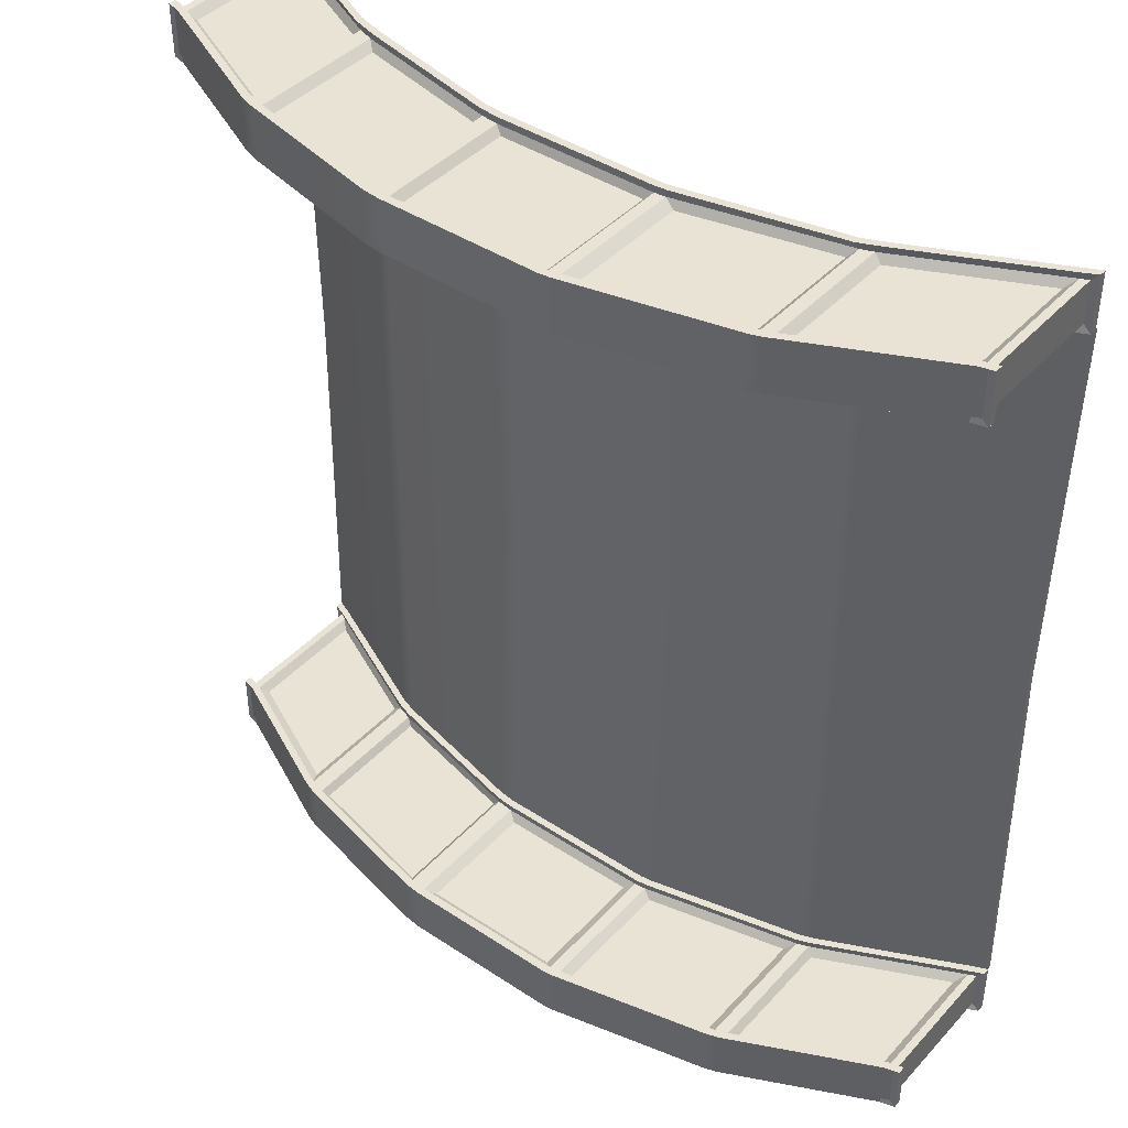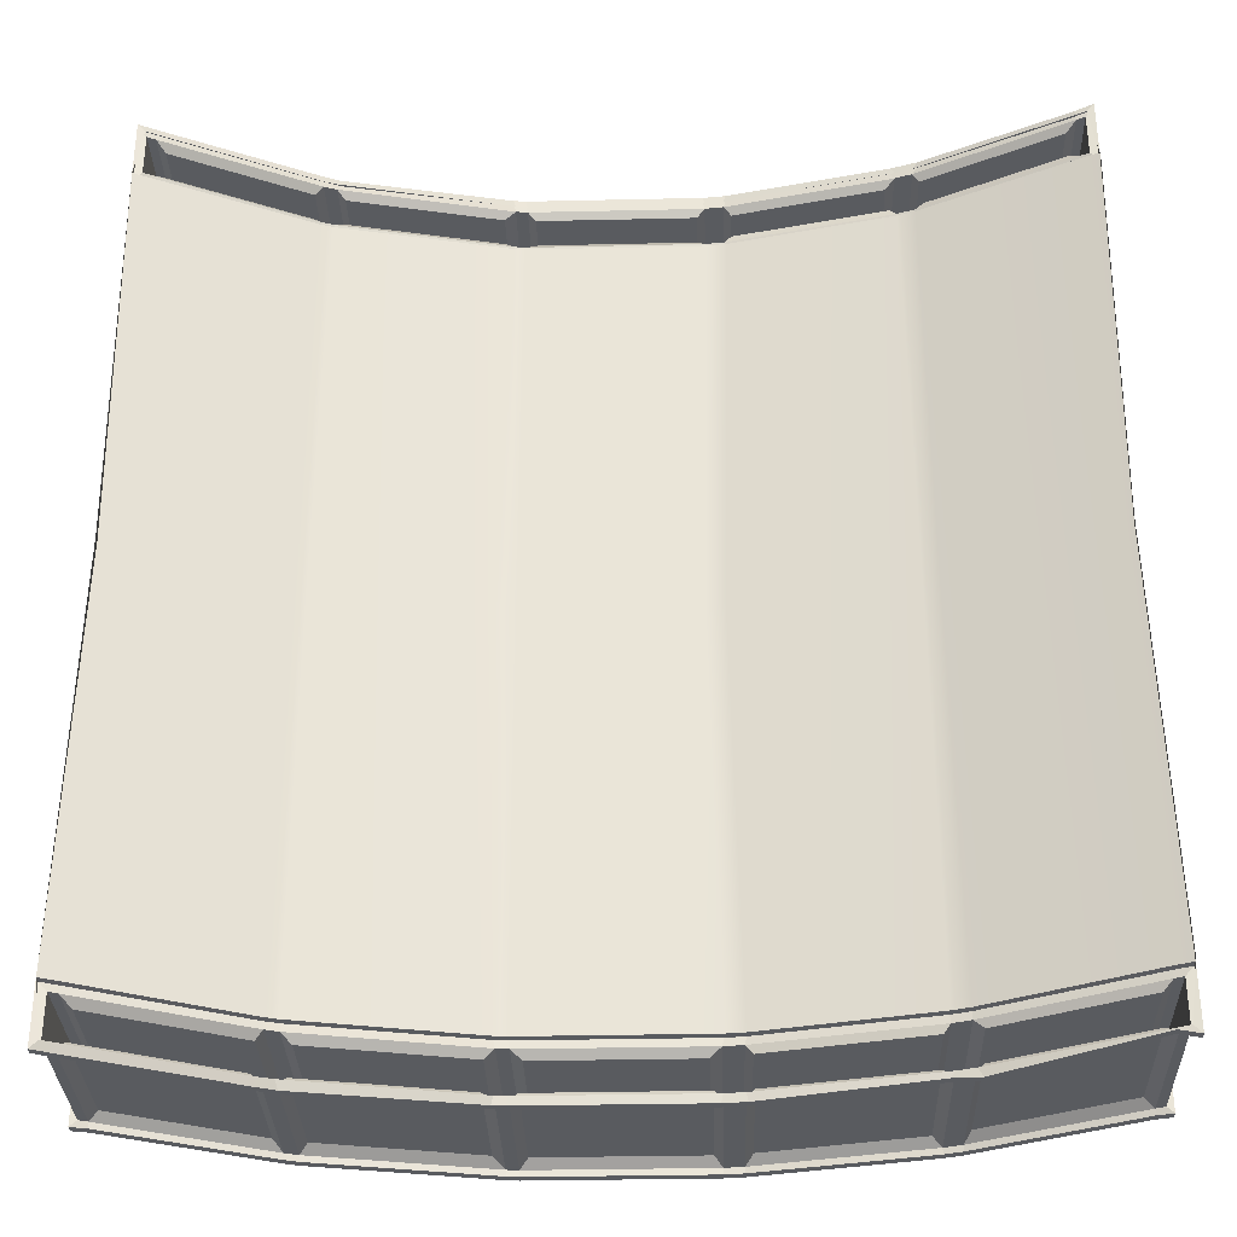
<metadata>
{"format":"obj","ext":"obj","renderer":"f3d","projection":"perspective","resolution":1024,"background":"white","views":[{"elev":42.0,"azim":-141.6,"up":"+Z"},{"elev":-32.6,"azim":1.8,"up":"+Z"}]}
</metadata>
<code>
g default
v -6.64 -0.01604 6.092
v 6.64 -0.01604 6.092
v -6.527 0.000205 6.866
v 6.527 0.000205 6.866
v -6.527 2.453 6.211
v -6.527 2.453 6.866
v 6.527 2.453 6.211
v 6.527 2.453 6.866
v -6.527 2.326 6.211
v -6.527 2.326 6.866
v 6.527 2.326 6.866
v 6.527 2.326 6.211
v -6.402 0.09031 6.092
v -6.405 2.384 6.211
v -6.405 2.511 6.211
v -6.405 2.511 6.866
v -6.405 2.384 6.866
v -6.405 0.05858 6.866
v 6.413 0.07929 6.092
v 6.405 2.384 6.211
v 6.405 2.511 6.211
v 6.405 2.511 6.866
v 6.405 2.384 6.866
v 6.405 0.05858 6.866
v 4.188 1.127 6.093
v 4.193 3.438 6.211
v 4.193 3.565 6.211
v 4.193 3.565 6.866
v 4.193 3.438 6.866
v 4.193 1.112 6.866
v 3.932 1.214 6.093
v 3.942 3.523 6.211
v 3.942 3.65 6.211
v 3.942 3.65 6.866
v 3.942 3.523 6.866
v 3.942 1.198 6.866
v -6.527 0.1165 6.211
v -6.527 0.1165 6.866
v -6.405 0.1749 6.866
v 3.942 1.314 6.866
v 4.193 1.228 6.866
v 6.405 0.1749 6.866
v 6.527 0.1165 6.866
v 6.527 0.1165 6.211
v 6.405 0.1749 6.211
v 4.193 1.228 6.211
v 3.942 1.314 6.211
v -6.405 0.1749 6.211
v 1.269 1.783 6.093
v 1.248 1.885 6.211
v 1.248 4.095 6.211
v 1.248 4.222 6.211
v 1.248 4.222 6.866
v 1.248 4.095 6.866
v 1.248 1.885 6.866
v 1.248 1.769 6.866
v -3.995 1.211 6.093
v -3.993 1.303 6.211
v -3.993 3.512 6.211
v -3.993 3.639 6.211
v -3.993 3.639 6.866
v -3.993 3.512 6.866
v -3.993 1.303 6.866
v -3.993 1.186 6.866
v -4.179 1.119 6.866
v -4.179 1.235 6.866
v -4.179 3.445 6.866
v -4.179 3.571 6.866
v -4.179 3.571 6.211
v -4.179 3.445 6.211
v -4.179 1.235 6.211
v -4.185 1.142 6.093
v -1.5 1.763 6.093
v -1.474 1.866 6.211
v -1.474 4.075 6.211
v -1.474 4.202 6.211
v -1.474 4.202 6.866
v -1.474 4.075 6.866
v -1.474 1.866 6.866
v -1.474 1.749 6.866
v -1.324 1.783 6.093
v -1.302 1.885 6.211
v -1.302 4.095 6.211
v -1.302 4.222 6.211
v -1.302 4.222 6.866
v -1.302 4.095 6.866
v -1.302 1.885 6.866
v -1.302 1.769 6.866
v 1.545 1.753 6.093
v 1.518 1.856 6.211
v 1.518 4.065 6.211
v 1.518 4.192 6.211
v 1.518 4.192 6.866
v 1.518 4.065 6.866
v 1.518 1.856 6.866
v 1.518 1.739 6.866
v -6.283 2.304 6.753
v -6.283 0.3366 6.753
v -4.302 1.28 6.753
v -4.302 3.247 6.753
v -4.282 3.284 6.325
v -4.282 1.31 6.325
v -6.271 0.3626 6.325
v -6.271 2.337 6.325
v 6.289 0.2914 6.325
v 6.289 2.249 6.325
v 4.33 1.225 6.325
v 4.33 3.182 6.325
v 4.285 3.244 6.753
v 4.285 1.265 6.753
v 6.265 0.3219 6.753
v 6.265 2.3 6.753
v 3.85 1.37 6.325
v 3.85 3.406 6.325
v 1.617 1.869 6.325
v 1.617 3.905 6.325
v 1.627 3.906 6.753
v 1.627 1.915 6.753
v 3.811 1.427 6.753
v 3.811 3.417 6.753
v 1.095 1.982 6.325
v 1.095 3.925 6.325
v -1.147 1.982 6.325
v -1.147 3.925 6.325
v -1.186 3.959 6.753
v -1.186 1.948 6.753
v 1.134 1.948 6.753
v 1.134 3.959 6.753
v -1.619 1.935 6.325
v -1.619 3.895 6.325
v -3.853 1.436 6.325
v -3.853 3.396 6.325
v -3.88 3.385 6.753
v -3.88 1.414 6.753
v -1.633 1.916 6.753
v -1.633 3.887 6.753
v -4.179 3.571 6.123
v -4.179 3.445 6.123
v -6.405 2.384 6.123
v -6.405 2.511 6.123
v -6.63 2.326 6.123
v -6.63 2.326 6.954
v -6.63 2.453 6.954
v -6.63 2.453 6.123
v -6.405 2.511 6.954
v -6.405 2.384 6.954
v -4.179 3.445 6.954
v -4.179 3.571 6.954
v -1.474 4.075 6.123
v -1.474 4.202 6.123
v -1.474 4.202 6.954
v -1.474 4.075 6.954
v 1.248 4.095 6.123
v 1.248 4.222 6.123
v 1.248 4.222 6.954
v 1.248 4.095 6.954
v 3.942 3.523 6.123
v 3.942 3.65 6.123
v 3.942 3.65 6.954
v 3.942 3.523 6.954
v 6.626 2.326 6.123
v 6.405 2.384 6.123
v 6.405 2.511 6.123
v 6.626 2.453 6.123
v 6.405 2.511 6.954
v 6.405 2.384 6.954
v 6.626 2.326 6.954
v 6.626 2.453 6.954
v 4.193 3.438 6.123
v 4.193 3.565 6.123
v 4.193 3.565 6.954
v 4.193 3.438 6.954
v 1.518 4.065 6.123
v 1.518 4.192 6.123
v 1.518 4.192 6.954
v 1.518 4.065 6.954
v -1.302 4.095 6.123
v -1.302 4.222 6.123
v -1.302 4.222 6.954
v -1.302 4.095 6.954
v -3.993 3.512 6.123
v -3.993 3.639 6.123
v -3.993 3.512 6.954
v -3.993 3.639 6.954
v -6.64 -0.01604 6.984
v -6.64 0.1023 6.984
v -6.64 0.1023 6.092
v -6.41 0.09946 6.984
v -6.41 0.2178 6.984
v -4.251 1.122 6.984
v -4.251 1.24 6.984
v -1.5 1.882 6.984
v -1.5 1.763 6.984
v 1.22 1.901 6.984
v 1.22 1.783 6.984
v 1.545 1.871 6.984
v 1.545 1.753 6.984
v 3.886 1.202 6.956
v 3.886 1.32 6.956
v 4.265 1.115 6.984
v 4.265 1.233 6.984
v 6.359 0.1616 6.904
v 6.359 0.04334 6.904
v 6.64 0.1023 6.984
v 6.64 -0.01604 6.984
v 6.64 0.1023 6.092
v 6.413 0.1976 6.093
v 4.188 1.245 6.093
v 3.932 1.332 6.093
v 1.545 1.871 6.093
v 1.269 1.901 6.093
v -1.5 1.882 6.093
v -4.185 1.26 6.093
v -6.402 0.2086 6.093
v -1.324 1.901 6.093
v -1.324 1.901 6.984
v -1.324 1.783 6.984
v -3.995 1.329 6.093
v -3.957 1.249 6.984
v -3.957 1.367 6.984
v -6.617 -0.105 6.092
v 6.64 -0.07029 6.092
v -6.527 0.0002 -0.000246
v 6.527 0.0002 -0.000246
v -6.405 0.05858 -0.000246
v 4.168 1.168 -0.000246
v 3.942 1.198 -0.000246
v 1.157 1.769 -0.000246
v -4.001 1.168 -0.000246
v -4.179 1.119 -0.000246
v -1.659 1.749 -0.000246
v -1.329 1.769 -0.000246
v 1.416 1.739 -0.000246
v -6.527 -0.105 -0.000246
v 6.382 0.08843 -0.000246
v 6.527 -0.05405 -0.000246
v -6.64 -0.01604 -6.092
v 6.64 -0.01604 -6.092
v -6.527 0.000205 -6.866
v 6.527 0.000205 -6.866
v -6.527 2.453 -6.212
v -6.527 2.453 -6.866
v 6.527 2.453 -6.212
v 6.527 2.453 -6.866
v -6.527 2.326 -6.212
v -6.527 2.326 -6.866
v 6.527 2.326 -6.866
v 6.527 2.326 -6.212
v -6.402 0.09031 -6.092
v -6.405 2.384 -6.212
v -6.405 2.511 -6.212
v -6.405 2.511 -6.866
v -6.405 2.384 -6.866
v -6.405 0.05858 -6.866
v 6.413 0.07929 -6.092
v 6.405 2.384 -6.212
v 6.405 2.511 -6.212
v 6.405 2.511 -6.866
v 6.405 2.384 -6.866
v 6.405 0.05858 -6.866
v 4.188 1.127 -6.093
v 4.193 3.438 -6.212
v 4.193 3.565 -6.212
v 4.193 3.565 -6.866
v 4.193 3.438 -6.866
v 4.193 1.112 -6.866
v 3.932 1.214 -6.093
v 3.942 3.523 -6.212
v 3.942 3.65 -6.212
v 3.942 3.65 -6.866
v 3.942 3.523 -6.866
v 3.942 1.198 -6.866
v -6.527 0.1165 -6.212
v -6.527 0.1165 -6.866
v -6.405 0.1749 -6.866
v 3.942 1.314 -6.866
v 4.193 1.228 -6.866
v 6.405 0.1749 -6.866
v 6.527 0.1165 -6.866
v 6.527 0.1165 -6.212
v 6.405 0.1749 -6.212
v 4.193 1.228 -6.212
v 3.942 1.314 -6.212
v -6.405 0.1749 -6.212
v 1.269 1.783 -6.093
v 1.248 1.885 -6.212
v 1.248 4.095 -6.212
v 1.248 4.222 -6.212
v 1.248 4.222 -6.866
v 1.248 4.095 -6.866
v 1.248 1.885 -6.866
v 1.248 1.769 -6.866
v -3.995 1.211 -6.093
v -3.993 1.303 -6.212
v -3.993 3.512 -6.212
v -3.993 3.639 -6.212
v -3.993 3.639 -6.866
v -3.993 3.512 -6.866
v -3.993 1.303 -6.866
v -3.993 1.186 -6.866
v -4.179 1.119 -6.866
v -4.179 1.235 -6.866
v -4.179 3.445 -6.866
v -4.179 3.571 -6.866
v -4.179 3.571 -6.212
v -4.179 3.445 -6.212
v -4.179 1.235 -6.212
v -4.185 1.142 -6.093
v -1.5 1.763 -6.093
v -1.474 1.866 -6.212
v -1.474 4.075 -6.212
v -1.474 4.202 -6.212
v -1.474 4.202 -6.866
v -1.474 4.075 -6.866
v -1.474 1.866 -6.866
v -1.474 1.749 -6.866
v -1.324 1.783 -6.093
v -1.302 1.885 -6.212
v -1.302 4.095 -6.212
v -1.302 4.222 -6.212
v -1.302 4.222 -6.866
v -1.302 4.095 -6.866
v -1.302 1.885 -6.866
v -1.302 1.769 -6.866
v 1.545 1.753 -6.093
v 1.518 1.856 -6.212
v 1.518 4.065 -6.212
v 1.518 4.192 -6.212
v 1.518 4.192 -6.866
v 1.518 4.065 -6.866
v 1.518 1.856 -6.866
v 1.518 1.739 -6.866
v -6.283 2.304 -6.753
v -6.283 0.3366 -6.753
v -4.302 1.28 -6.753
v -4.302 3.247 -6.753
v -4.282 3.284 -6.325
v -4.282 1.31 -6.325
v -6.271 0.3626 -6.325
v -6.271 2.337 -6.325
v 6.289 0.2914 -6.325
v 6.289 2.249 -6.325
v 4.33 1.225 -6.325
v 4.33 3.182 -6.325
v 4.285 3.244 -6.753
v 4.285 1.265 -6.753
v 6.265 0.3219 -6.753
v 6.265 2.3 -6.753
v 3.85 1.37 -6.325
v 3.85 3.406 -6.325
v 1.617 1.869 -6.325
v 1.617 3.905 -6.325
v 1.627 3.906 -6.753
v 1.627 1.915 -6.753
v 3.811 1.427 -6.753
v 3.811 3.417 -6.753
v 1.095 1.982 -6.325
v 1.095 3.925 -6.325
v -1.147 1.982 -6.325
v -1.147 3.925 -6.325
v -1.186 3.959 -6.753
v -1.186 1.948 -6.753
v 1.134 1.948 -6.753
v 1.134 3.959 -6.753
v -1.619 1.935 -6.325
v -1.619 3.895 -6.325
v -3.853 1.436 -6.325
v -3.853 3.396 -6.325
v -3.88 3.385 -6.753
v -3.88 1.414 -6.753
v -1.633 1.916 -6.753
v -1.633 3.887 -6.753
v -4.179 3.571 -6.124
v -4.179 3.445 -6.124
v -6.405 2.384 -6.124
v -6.405 2.511 -6.124
v -6.63 2.326 -6.124
v -6.63 2.326 -6.955
v -6.63 2.453 -6.955
v -6.63 2.453 -6.124
v -6.405 2.511 -6.955
v -6.405 2.384 -6.955
v -4.179 3.445 -6.955
v -4.179 3.571 -6.955
v -1.474 4.075 -6.124
v -1.474 4.202 -6.124
v -1.474 4.202 -6.955
v -1.474 4.075 -6.955
v 1.248 4.095 -6.124
v 1.248 4.222 -6.124
v 1.248 4.222 -6.955
v 1.248 4.095 -6.955
v 3.942 3.523 -6.124
v 3.942 3.65 -6.124
v 3.942 3.65 -6.955
v 3.942 3.523 -6.955
v 6.626 2.326 -6.124
v 6.405 2.384 -6.124
v 6.405 2.511 -6.124
v 6.626 2.453 -6.124
v 6.405 2.511 -6.955
v 6.405 2.384 -6.955
v 6.626 2.326 -6.955
v 6.626 2.453 -6.955
v 4.193 3.438 -6.124
v 4.193 3.565 -6.124
v 4.193 3.565 -6.955
v 4.193 3.438 -6.955
v 1.518 4.065 -6.124
v 1.518 4.192 -6.124
v 1.518 4.192 -6.955
v 1.518 4.065 -6.955
v -1.302 4.095 -6.124
v -1.302 4.222 -6.124
v -1.302 4.222 -6.955
v -1.302 4.095 -6.955
v -3.993 3.512 -6.124
v -3.993 3.639 -6.124
v -3.993 3.512 -6.955
v -3.993 3.639 -6.955
v -6.64 -0.01604 -6.985
v -6.64 0.1023 -6.985
v -6.64 0.1023 -6.092
v -6.41 0.09946 -6.985
v -6.41 0.2178 -6.985
v -4.251 1.122 -6.985
v -4.251 1.24 -6.985
v -1.5 1.882 -6.985
v -1.5 1.763 -6.985
v 1.22 1.901 -6.985
v 1.22 1.783 -6.985
v 1.545 1.871 -6.985
v 1.545 1.753 -6.985
v 3.886 1.202 -6.957
v 3.886 1.32 -6.957
v 4.265 1.115 -6.985
v 4.265 1.233 -6.985
v 6.359 0.1616 -6.905
v 6.359 0.04334 -6.905
v 6.64 0.1023 -6.985
v 6.64 -0.01604 -6.985
v 6.64 0.1023 -6.092
v 6.413 0.1976 -6.093
v 4.188 1.245 -6.093
v 3.932 1.332 -6.093
v 1.545 1.871 -6.093
v 1.269 1.901 -6.093
v -1.5 1.882 -6.093
v -4.185 1.26 -6.093
v -6.402 0.2086 -6.093
v -1.324 1.901 -6.093
v -1.324 1.901 -6.985
v -1.324 1.783 -6.985
v -3.995 1.329 -6.093
v -3.957 1.249 -6.985
v -3.957 1.367 -6.985
v -6.617 -0.105 -6.092
v 6.64 -0.07029 -6.092
g Bridge1_Low
f 68 69 15 16
f 7 21 22 8
f 137 138 139 140
f 141 142 143 144
f 145 146 147 148
f 151 152 180 179
f 155 156 176 175
f 159 160 172 171
f 161 162 163 164
f 165 166 167 168
f 167 161 164 168
f 72 230 225 13
f 25 226 227 31
f 2 224 235 19
f 37 38 10 9
f 97 98 99 100
f 78 79 87 86
f 54 55 95 94
f 35 40 41 29
f 23 42 43 11
f 43 44 12 11
f 44 45 20 12
f 101 102 103 104
f 14 48 37 9
f 140 139 141 144
f 16 15 5 6
f 142 146 145 143
f 38 39 17 10
f 106 105 107 108
f 163 162 169 170
f 22 21 27 28
f 171 172 166 165
f 109 110 111 112
f 26 46 47 32
f 158 170 169 157
f 28 27 33 34
f 31 227 233 89
f 114 113 115 116
f 158 157 173 174
f 34 33 92 93
f 175 176 160 159
f 117 118 119 120
f 1 185 186 187
f 185 188 189 186
f 190 191 189 188
f 192 193 217 216
f 194 195 197 196
f 196 197 198 199
f 199 198 200 201
f 202 201 200 203
f 204 202 203 205
f 205 2 206 204
f 2 19 207 206
f 208 207 19 25
f 208 25 31 209
f 89 210 209 31
f 213 72 13 214
f 187 214 13 1
f 211 49 81 215
f 122 121 123 124
f 154 153 177 178
f 53 52 84 85
f 179 180 156 155
f 125 126 127 128
f 216 217 195 194
f 218 57 72 213
f 59 58 71 70
f 182 181 138 137
f 61 60 69 68
f 220 191 190 219
f 67 66 63 62
f 184 148 147 183
f 212 73 57 218
f 130 129 131 132
f 150 149 181 182
f 77 76 60 61
f 184 183 152 151
f 133 134 135 136
f 220 219 193 192
f 212 215 81 73
f 83 82 74 75
f 150 178 177 149
f 85 84 76 77
f 211 210 89 49
f 91 90 50 51
f 154 174 173 153
f 93 92 52 53
f 17 39 98 97
f 39 66 99 98
f 66 67 100 99
f 67 17 97 100
f 70 71 102 101
f 71 48 103 102
f 48 14 104 103
f 14 70 101 104
f 20 45 105 106
f 45 46 107 105
f 46 26 108 107
f 26 20 106 108
f 29 41 110 109
f 41 42 111 110
f 42 23 112 111
f 23 29 109 112
f 32 47 113 114
f 47 90 115 113
f 90 91 116 115
f 91 32 114 116
f 94 95 118 117
f 95 40 119 118
f 40 35 120 119
f 35 94 117 120
f 51 50 121 122
f 50 82 123 121
f 82 83 124 123
f 83 51 122 124
f 86 87 126 125
f 87 55 127 126
f 55 54 128 127
f 54 86 125 128
f 75 74 129 130
f 74 58 131 129
f 58 59 132 131
f 59 75 130 132
f 62 63 134 133
f 63 79 135 134
f 79 78 136 135
f 78 62 133 136
f 70 14 139 138
f 15 69 137 140
f 9 10 142 141
f 6 5 144 143
f 17 67 147 146
f 68 16 145 148
f 150 76 84 178
f 152 78 86 180
f 154 52 92 174
f 156 54 94 176
f 158 33 27 170
f 160 35 29 172
f 12 20 162 161
f 21 7 164 163
f 23 11 167 166
f 8 22 165 168
f 11 12 161 167
f 7 8 168 164
f 14 9 141 139
f 5 15 140 144
f 10 17 146 142
f 16 6 143 145
f 20 26 169 162
f 27 21 163 170
f 29 23 166 172
f 22 28 171 165
f 157 169 26 32
f 159 171 28 34
f 32 91 173 157
f 92 33 158 174
f 94 35 160 176
f 34 93 175 159
f 51 83 177 153
f 84 52 154 178
f 86 54 156 180
f 53 85 179 155
f 181 59 70 138
f 184 61 68 148
f 183 147 67 62
f 182 137 69 60
f 75 59 181 149
f 60 76 150 182
f 62 78 152 183
f 77 61 184 151
f 149 177 83 75
f 151 179 85 77
f 153 173 91 51
f 155 175 93 53
f 1 3 185
f 38 37 187 186
f 3 18 188 185
f 39 38 186 189
f 66 39 189 191
f 18 65 190 188
f 193 80 88 217
f 195 56 96 197
f 96 36 198 197
f 40 95 196 199
f 198 36 30 200
f 199 201 41 40
f 42 41 201 202
f 30 24 203 200
f 43 42 202 204
f 24 4 205 203
f 4 2 205
f 44 43 204 206
f 45 44 206 207
f 46 45 207 208
f 208 209 47 46
f 90 47 209 210
f 211 50 90 210
f 212 74 82 215
f 48 71 213 214
f 37 48 214 187
f 82 50 211 215
f 88 56 195 217
f 55 87 216 194
f 220 63 66 191
f 219 190 65 64
f 218 213 71 58
f 58 74 212 218
f 64 80 193 219
f 79 63 220 192
f 192 216 87 79
f 194 196 95 55
f 232 231 73 81
f 235 226 25 19
f 228 232 81 49
f 233 228 49 89
f 225 223 1 13
f 229 230 72 57
f 231 229 57 73
f 223 234 221 1
f 236 224 2 222
f 304 252 251 305
f 243 244 258 257
f 373 376 375 374
f 377 380 379 378
f 381 384 383 382
f 387 415 416 388
f 391 411 412 392
f 395 407 408 396
f 397 400 399 398
f 401 404 403 402
f 403 404 400 397
f 308 249 225 230
f 261 267 227 226
f 238 255 235 224
f 273 245 246 274
f 333 336 335 334
f 314 322 323 315
f 290 330 331 291
f 271 265 277 276
f 259 247 279 278
f 279 247 248 280
f 280 248 256 281
f 337 340 339 338
f 250 245 273 284
f 376 380 377 375
f 252 242 241 251
f 378 379 381 382
f 274 246 253 275
f 342 344 343 341
f 399 406 405 398
f 258 264 263 257
f 407 401 402 408
f 345 348 347 346
f 262 268 283 282
f 394 393 405 406
f 264 270 269 263
f 267 325 233 227
f 350 352 351 349
f 394 410 409 393
f 270 329 328 269
f 411 395 396 412
f 353 356 355 354
f 237 423 422 421
f 421 422 425 424
f 426 424 425 427
f 428 452 453 429
f 430 432 433 431
f 432 435 434 433
f 435 437 436 434
f 438 439 436 437
f 440 441 439 438
f 441 440 442 238
f 238 442 443 255
f 444 261 255 443
f 444 445 267 261
f 325 267 445 446
f 449 450 249 308
f 423 237 249 450
f 447 451 317 285
f 358 360 359 357
f 390 414 413 389
f 289 321 320 288
f 415 391 392 416
f 361 364 363 362
f 452 430 431 453
f 454 449 308 293
f 295 306 307 294
f 418 373 374 417
f 297 304 305 296
f 456 455 426 427
f 303 298 299 302
f 420 419 383 384
f 448 454 293 309
f 366 368 367 365
f 386 418 417 385
f 313 297 296 312
f 420 387 388 419
f 369 372 371 370
f 456 428 429 455
f 448 309 317 451
f 319 311 310 318
f 386 385 413 414
f 321 313 312 320
f 447 285 325 446
f 327 287 286 326
f 390 389 409 410
f 329 289 288 328
f 253 333 334 275
f 275 334 335 302
f 302 335 336 303
f 303 336 333 253
f 306 337 338 307
f 307 338 339 284
f 284 339 340 250
f 250 340 337 306
f 256 342 341 281
f 281 341 343 282
f 282 343 344 262
f 262 344 342 256
f 265 345 346 277
f 277 346 347 278
f 278 347 348 259
f 259 348 345 265
f 268 350 349 283
f 283 349 351 326
f 326 351 352 327
f 327 352 350 268
f 330 353 354 331
f 331 354 355 276
f 276 355 356 271
f 271 356 353 330
f 287 358 357 286
f 286 357 359 318
f 318 359 360 319
f 319 360 358 287
f 322 361 362 323
f 323 362 363 291
f 291 363 364 290
f 290 364 361 322
f 311 366 365 310
f 310 365 367 294
f 294 367 368 295
f 295 368 366 311
f 298 369 370 299
f 299 370 371 315
f 315 371 372 314
f 314 372 369 298
f 306 374 375 250
f 251 376 373 305
f 245 377 378 246
f 242 379 380 241
f 253 382 383 303
f 304 384 381 252
f 386 414 320 312
f 388 416 322 314
f 390 410 328 288
f 392 412 330 290
f 394 406 263 269
f 396 408 265 271
f 248 397 398 256
f 257 399 400 243
f 259 402 403 247
f 244 404 401 258
f 247 403 397 248
f 243 400 404 244
f 250 375 377 245
f 241 380 376 251
f 246 378 382 253
f 252 381 379 242
f 256 398 405 262
f 263 406 399 257
f 265 408 402 259
f 258 401 407 264
f 393 268 262 405
f 395 270 264 407
f 268 393 409 327
f 328 410 394 269
f 330 412 396 271
f 270 395 411 329
f 287 389 413 319
f 320 414 390 288
f 322 416 392 290
f 289 391 415 321
f 417 374 306 295
f 420 384 304 297
f 419 298 303 383
f 418 296 305 373
f 311 385 417 295
f 296 418 386 312
f 298 419 388 314
f 313 387 420 297
f 385 311 319 413
f 387 313 321 415
f 389 287 327 409
f 391 289 329 411
f 237 421 239
f 274 422 423 273
f 239 421 424 254
f 275 425 422 274
f 302 427 425 275
f 254 424 426 301
f 429 453 324 316
f 431 433 332 292
f 332 433 434 272
f 276 435 432 331
f 434 436 266 272
f 435 276 277 437
f 278 438 437 277
f 266 436 439 260
f 279 440 438 278
f 260 439 441 240
f 240 441 238
f 280 442 440 279
f 281 443 442 280
f 282 444 443 281
f 444 282 283 445
f 326 446 445 283
f 447 446 326 286
f 448 451 318 310
f 284 450 449 307
f 273 423 450 284
f 318 451 447 286
f 324 453 431 292
f 291 430 452 323
f 456 427 302 299
f 455 300 301 426
f 454 294 307 449
f 294 454 448 310
f 300 455 429 316
f 315 428 456 299
f 428 315 323 452
f 430 291 331 432
f 232 317 309 231
f 235 255 261 226
f 228 285 317 232
f 233 325 285 228
f 225 249 237 223
f 229 293 308 230
f 231 309 293 229
f 223 237 457 234
f 236 458 238 224

</code>
